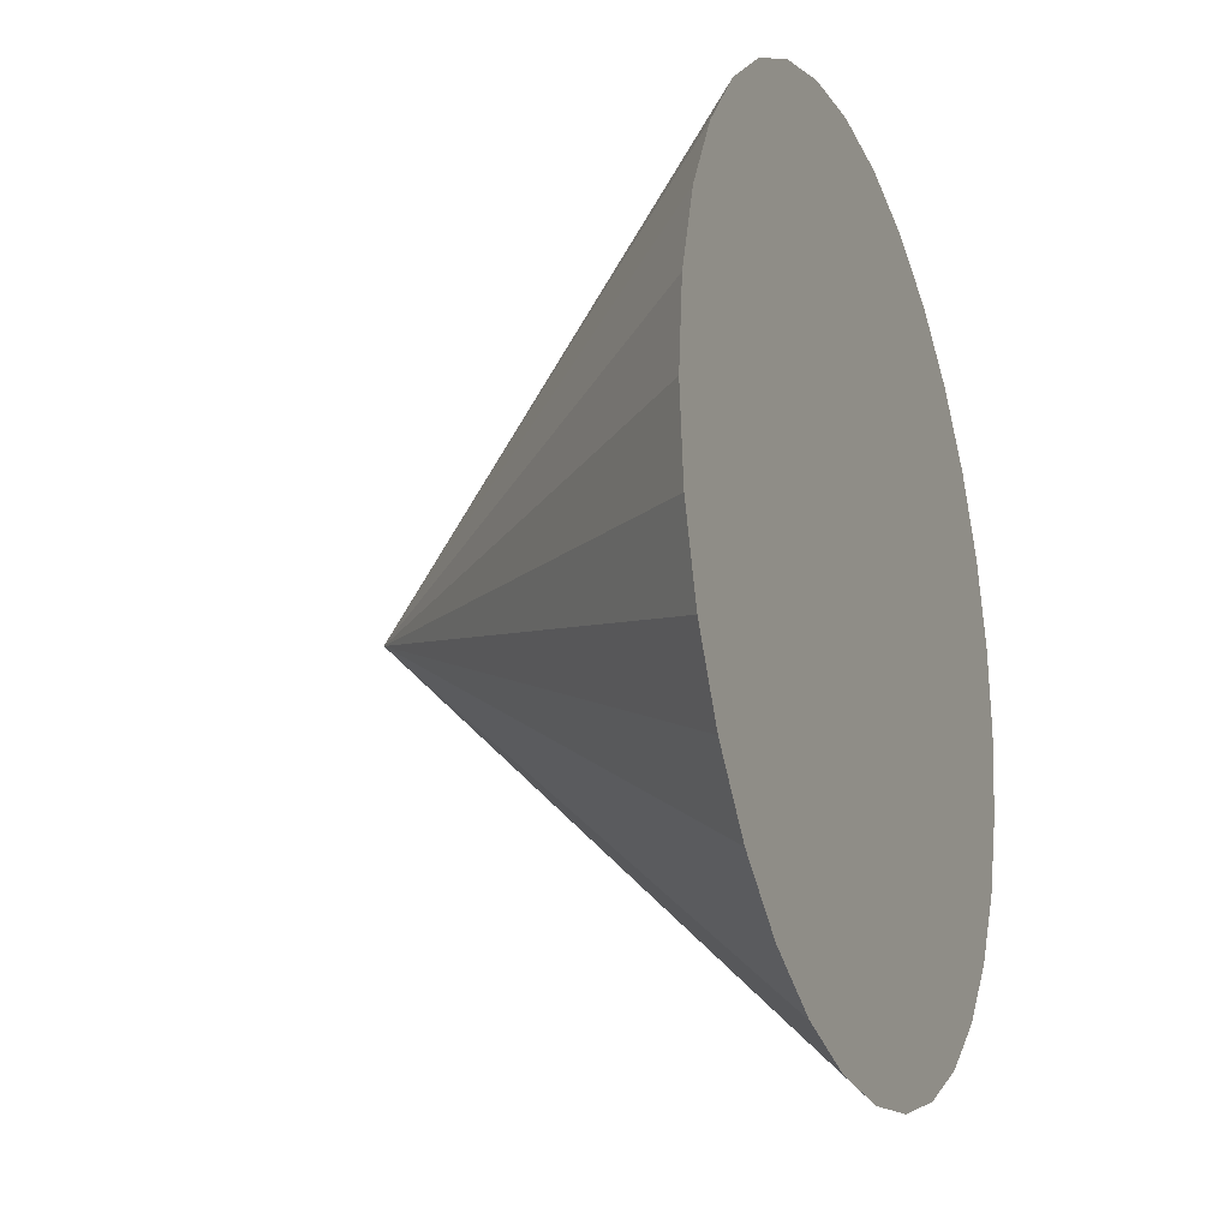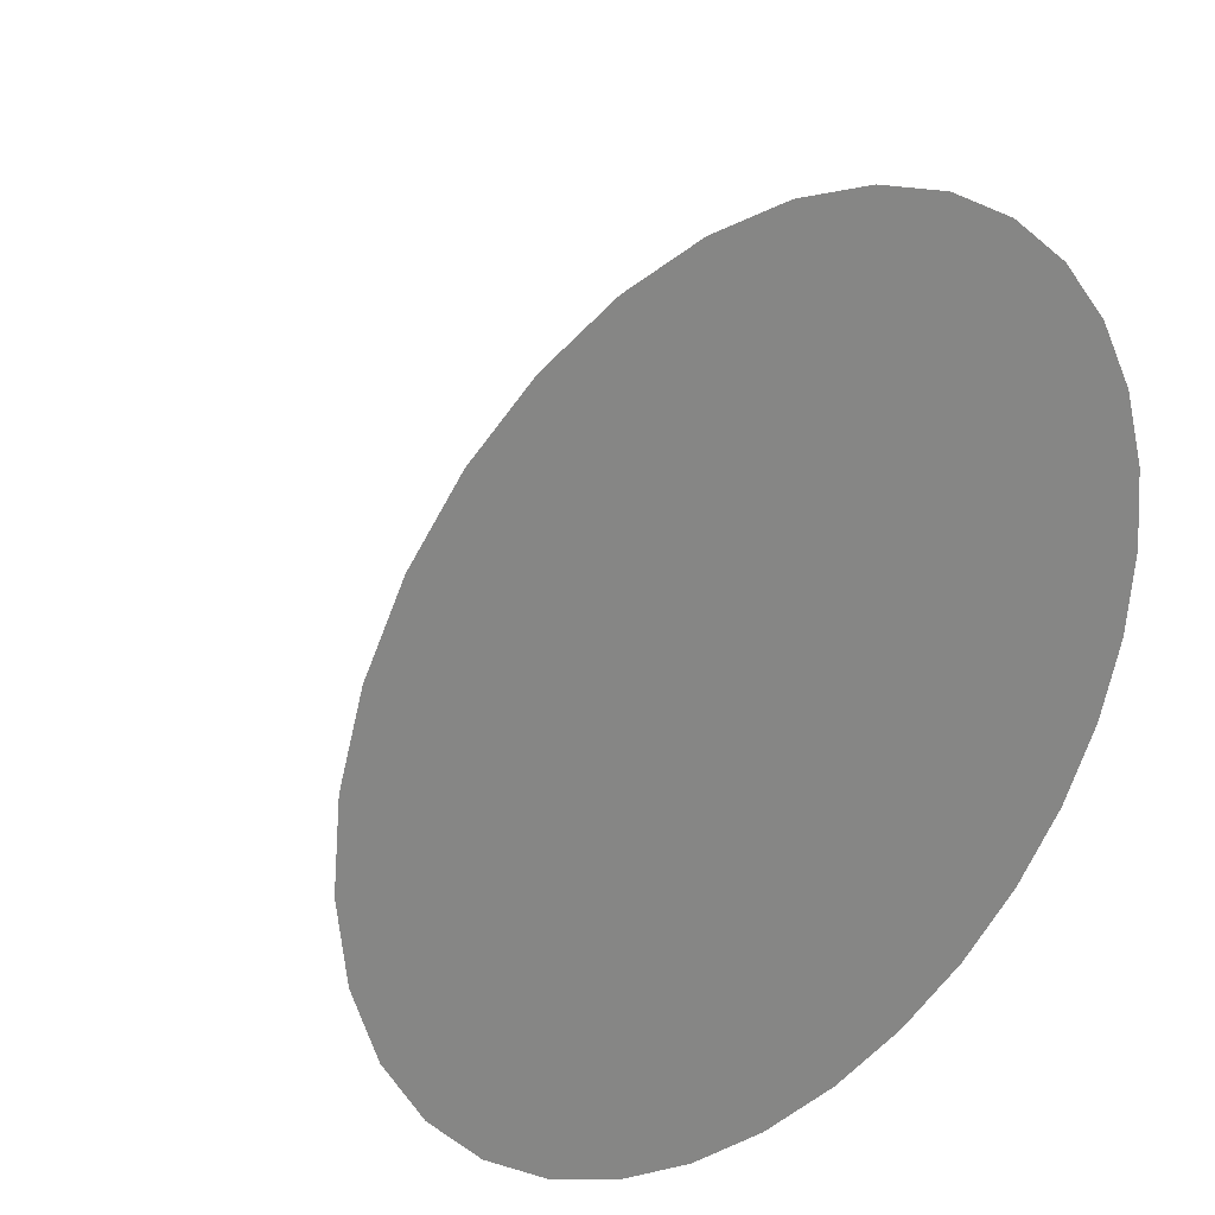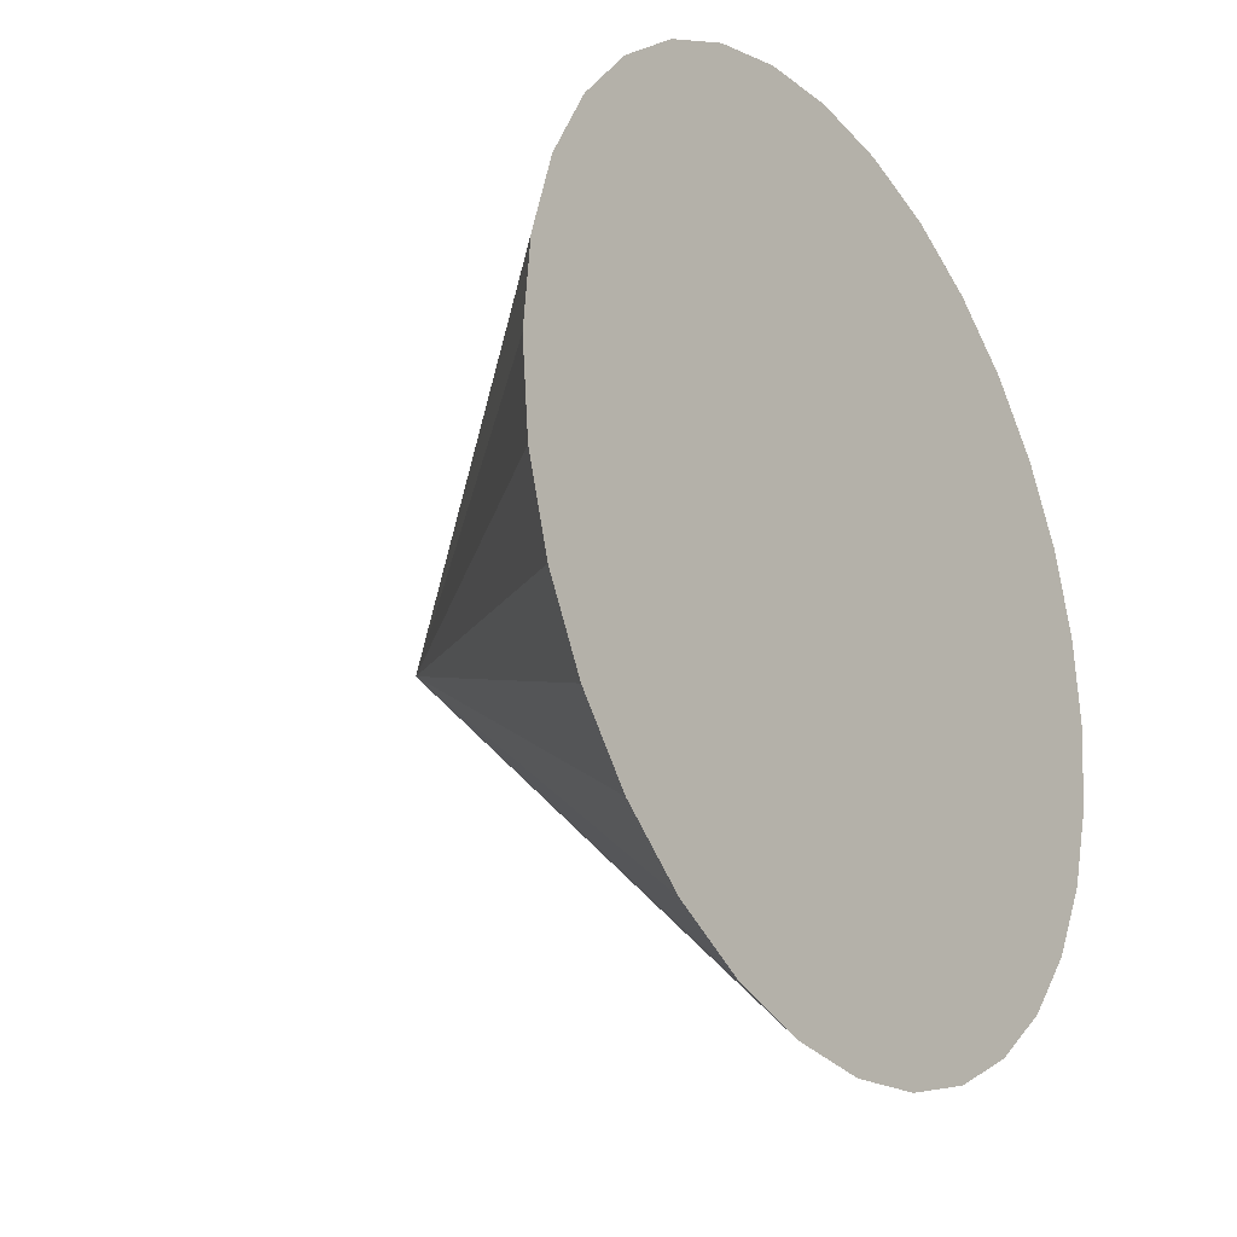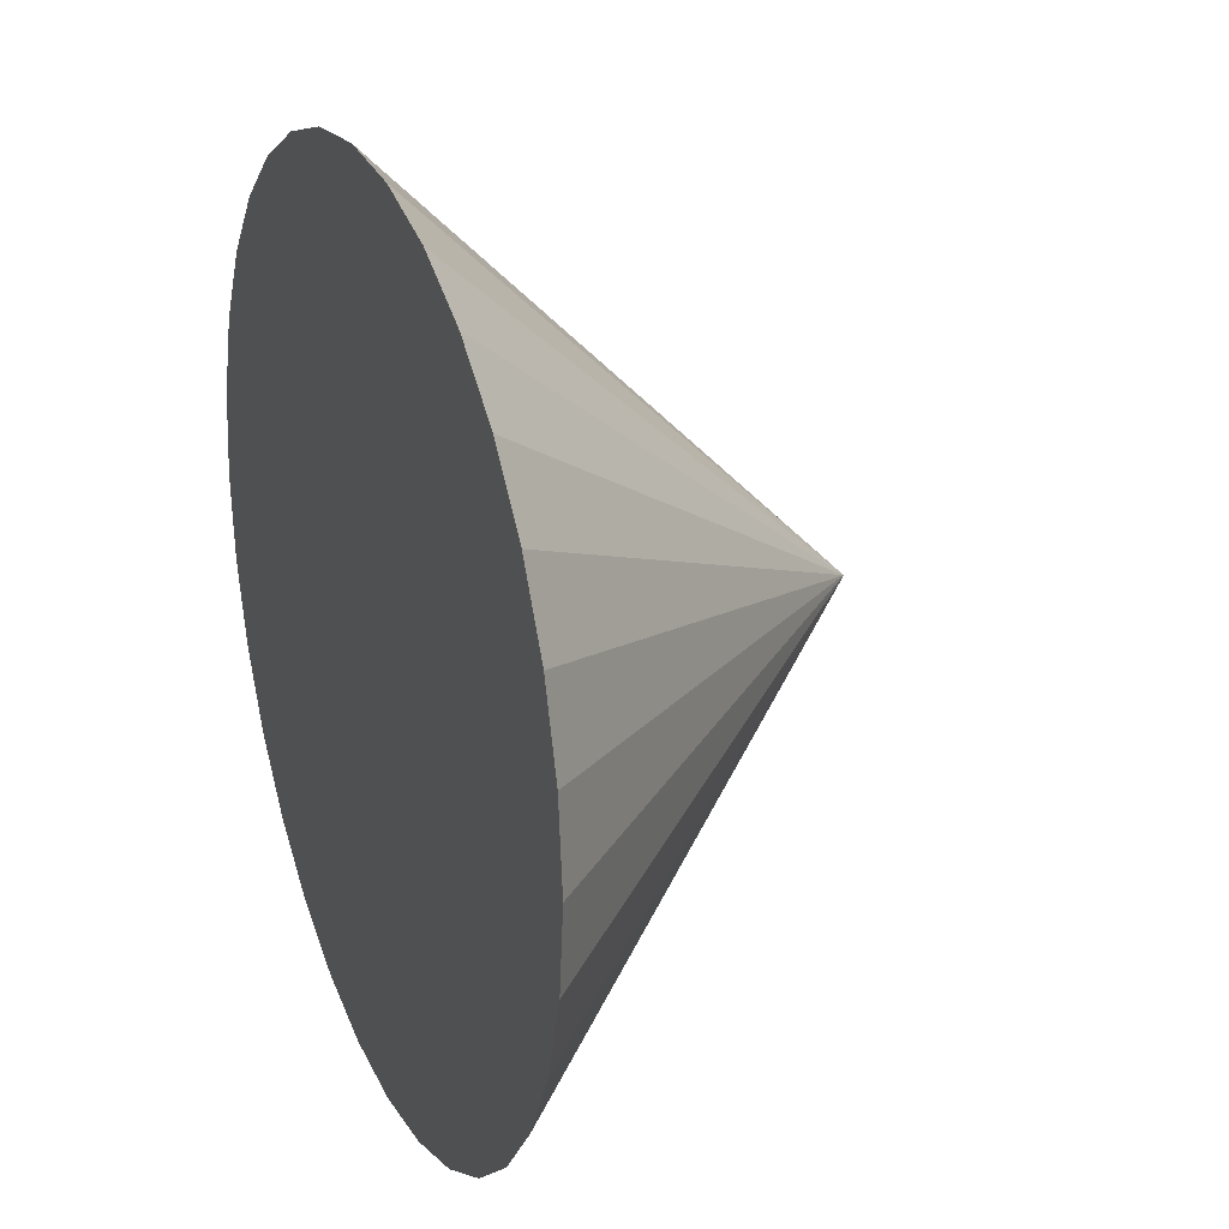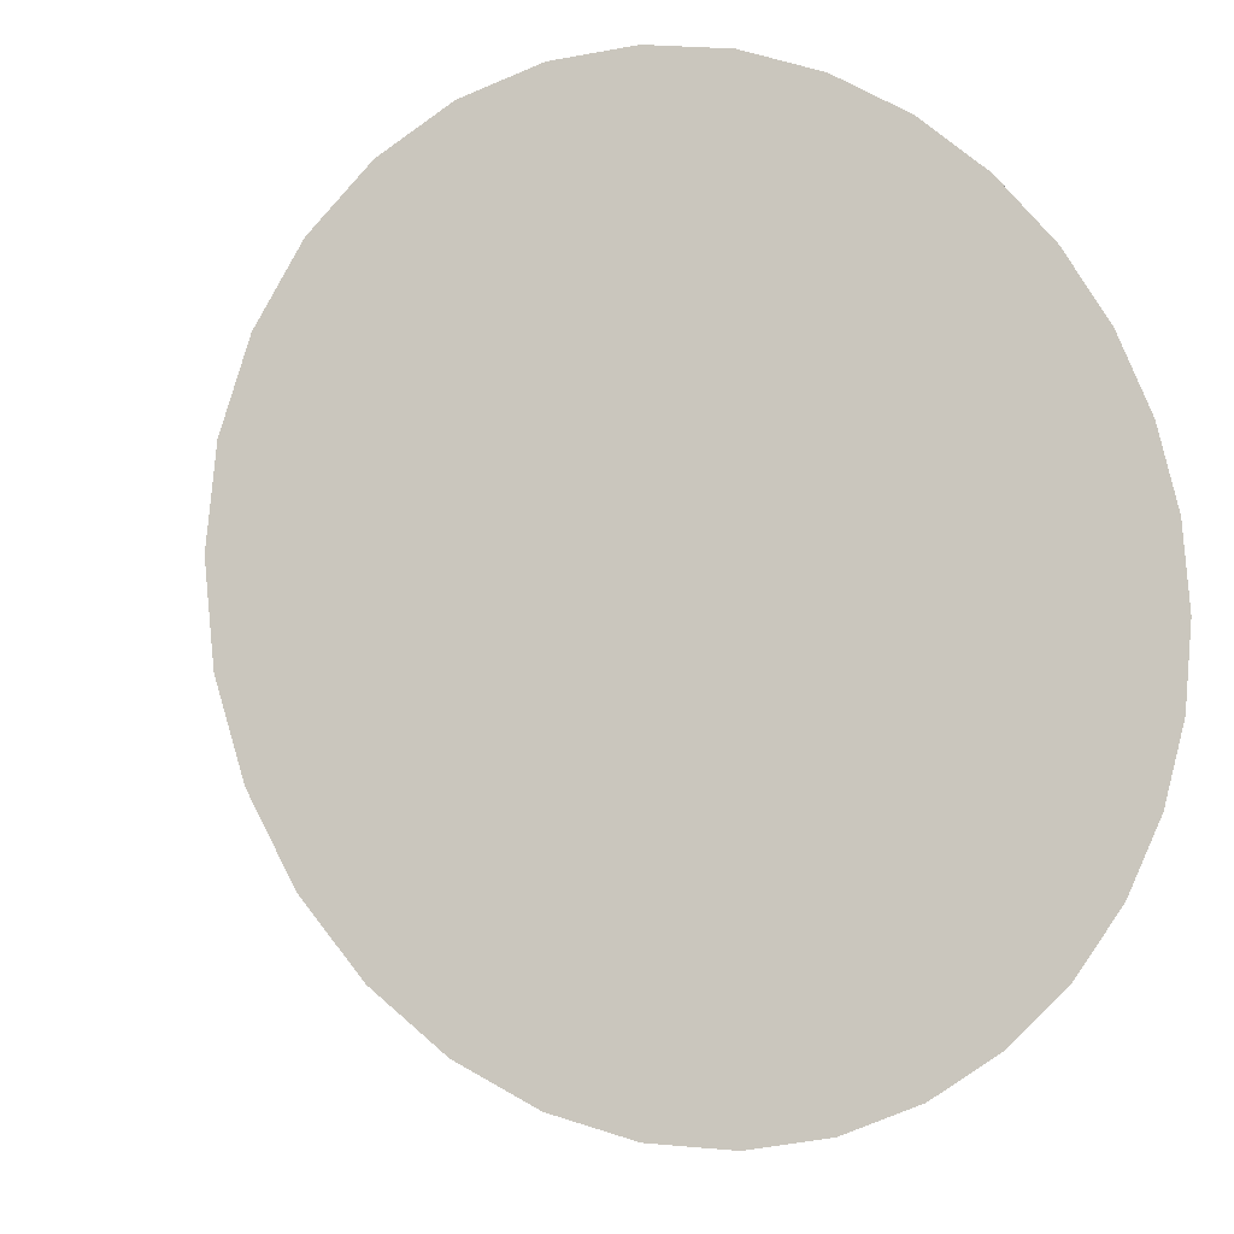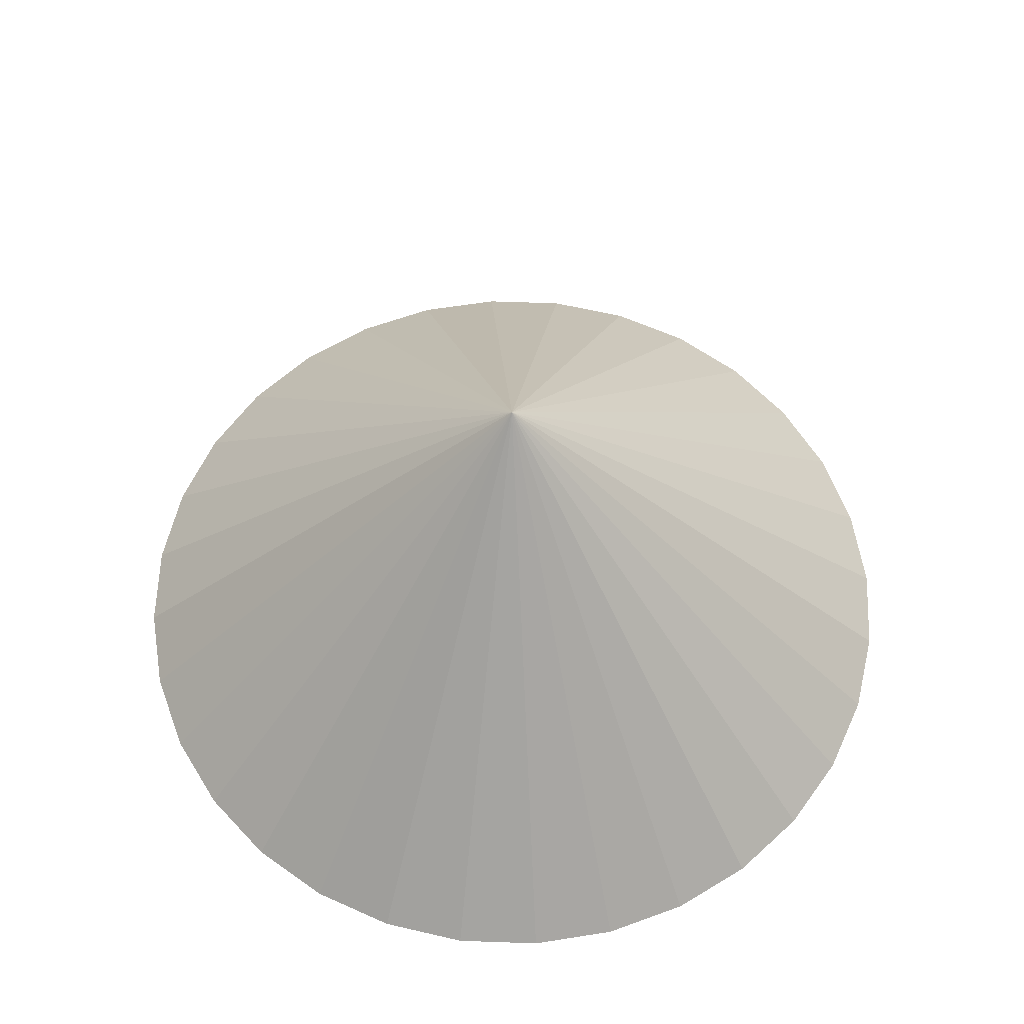
<metadata>
{"format":"obj","ext":"obj","renderer":"f3d","projection":"perspective","resolution":1024,"background":"white","views":[{"elev":-20.2,"azim":-68.7,"up":"+Z"},{"elev":28.4,"azim":-39.3,"up":"+Z"},{"elev":-24.6,"azim":-55.5,"up":"+Z"},{"elev":24.7,"azim":67.7,"up":"+Z"},{"elev":-6.7,"azim":-25.8,"up":"+Z"},{"elev":61.3,"azim":-14.8,"up":"+Y"}]}
</metadata>
<code>
o Cone
v 0 -0.5 -1
v 0.1951 -0.5 -0.9808
v 0.3827 -0.5 -0.9239
v 0.5556 -0.5 -0.8315
v 0.7071 -0.5 -0.7071
v 0.8315 -0.5 -0.5556
v 0.9239 -0.5 -0.3827
v 0.9808 -0.5 -0.1951
v 1 -0.5 -0
v 0.9808 -0.5 0.1951
v 0.9239 -0.5 0.3827
v 0.8315 -0.5 0.5556
v 0 0.5 0
v 0.7071 -0.5 0.7071
v 0.5556 -0.5 0.8315
v 0.3827 -0.5 0.9239
v 0.1951 -0.5 0.9808
v -0 -0.5 1
v -0.1951 -0.5 0.9808
v -0.3827 -0.5 0.9239
v -0.5556 -0.5 0.8315
v -0.7071 -0.5 0.7071
v -0.8315 -0.5 0.5556
v -0.9239 -0.5 0.3827
v -0.9808 -0.5 0.1951
v -1 -0.5 -1e-06
v -0.9808 -0.5 -0.1951
v -0.9239 -0.5 -0.3827
v -0.8315 -0.5 -0.5556
v -0.7071 -0.5 -0.7071
v -0.5556 -0.5 -0.8315
v -0.3827 -0.5 -0.9239
v -0.1951 -0.5 -0.9808
f 32 13 33
f 1 13 2
f 31 13 32
f 30 13 31
f 29 13 30
f 28 13 29
f 27 13 28
f 26 13 27
f 25 13 26
f 24 13 25
f 23 13 24
f 22 13 23
f 21 13 22
f 20 13 21
f 19 13 20
f 18 13 19
f 17 13 18
f 16 13 17
f 15 13 16
f 14 13 15
f 12 13 14
f 11 13 12
f 10 13 11
f 9 13 10
f 8 13 9
f 7 13 8
f 6 13 7
f 5 13 6
f 4 13 5
f 3 13 4
f 33 13 1
f 2 13 3
f 1 9 18
f 30 33 1
f 30 31 32
f 28 29 30
f 26 27 28
f 22 25 26
f 22 23 24
f 20 21 22
f 18 19 20
f 14 17 18
f 14 15 16
f 11 12 14
f 9 10 11
f 7 8 9
f 5 6 7
f 3 4 5
f 1 2 3
f 30 32 33
f 26 28 30
f 22 24 25
f 26 20 22
f 14 16 17
f 18 11 14
f 1 7 9
f 1 3 5
f 18 30 1
f 18 20 26
f 9 11 18
f 1 5 7
f 18 26 30

</code>
